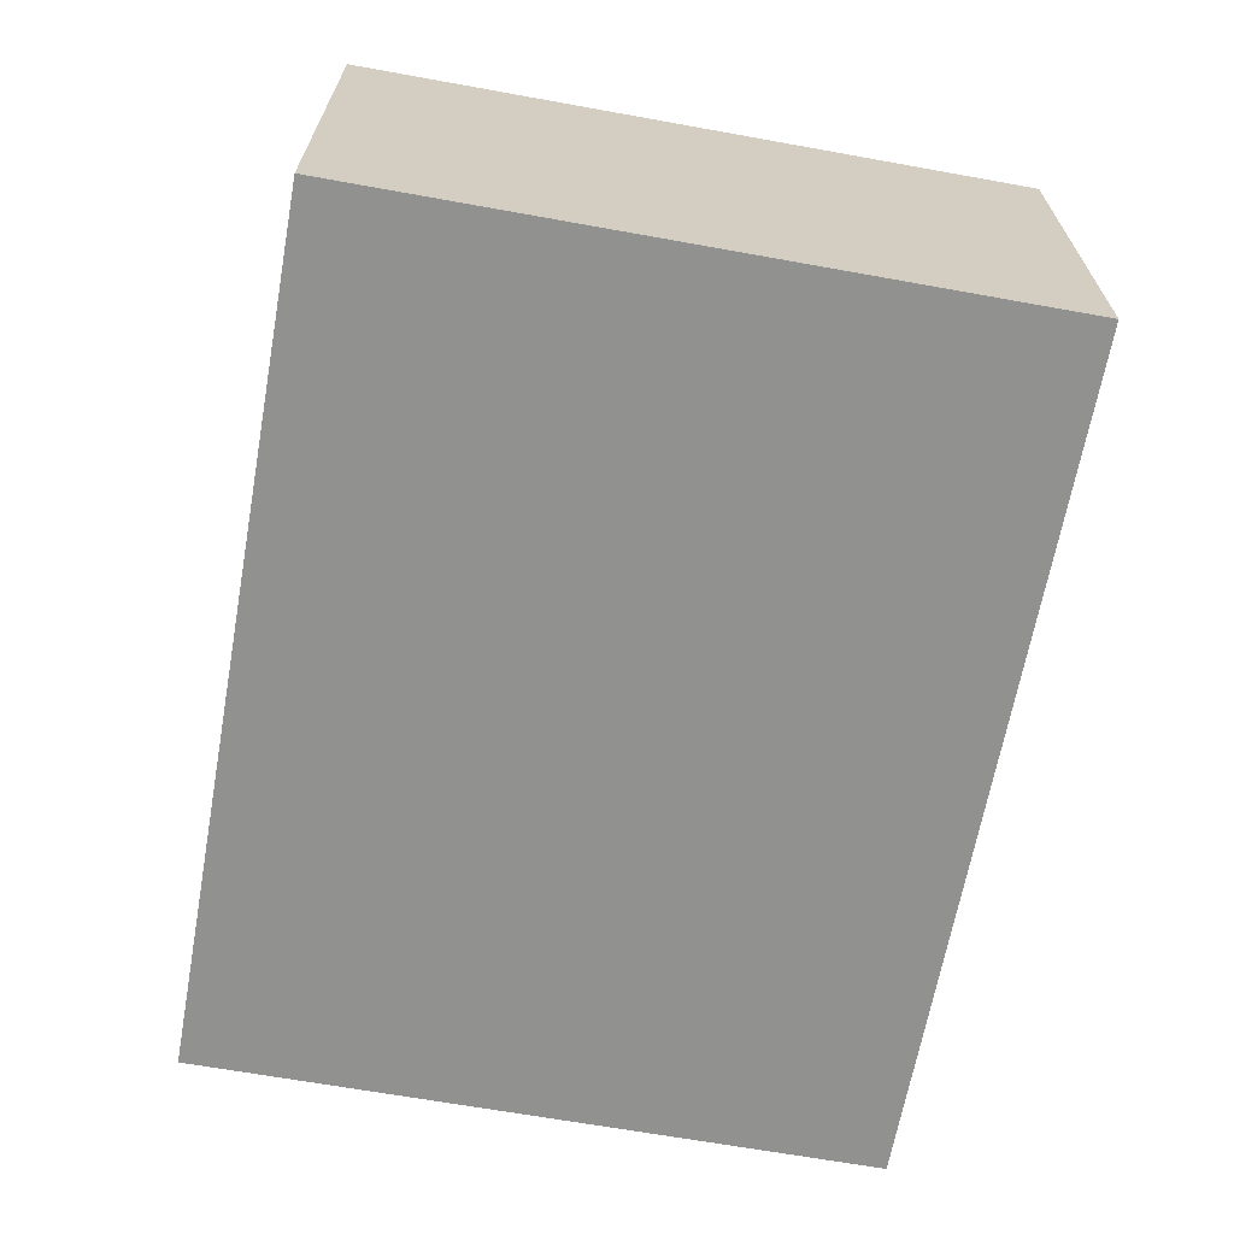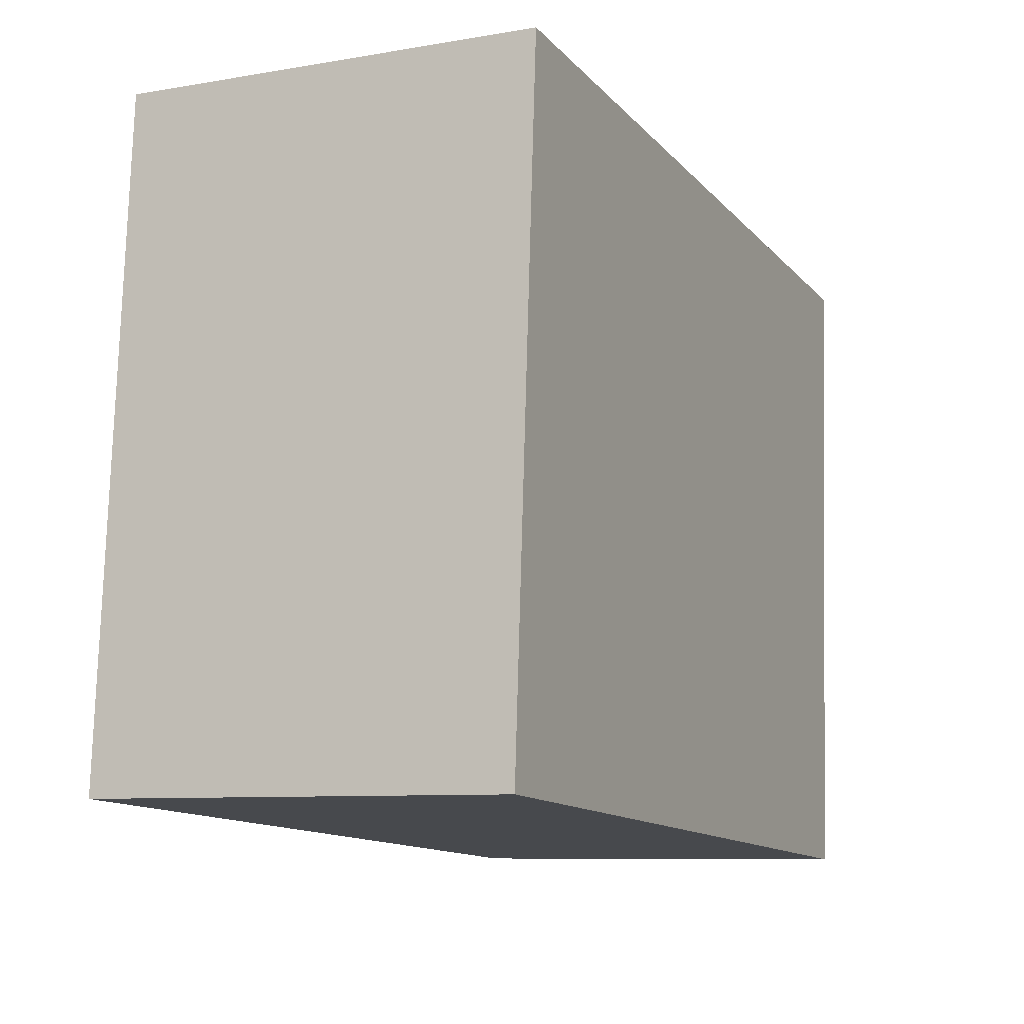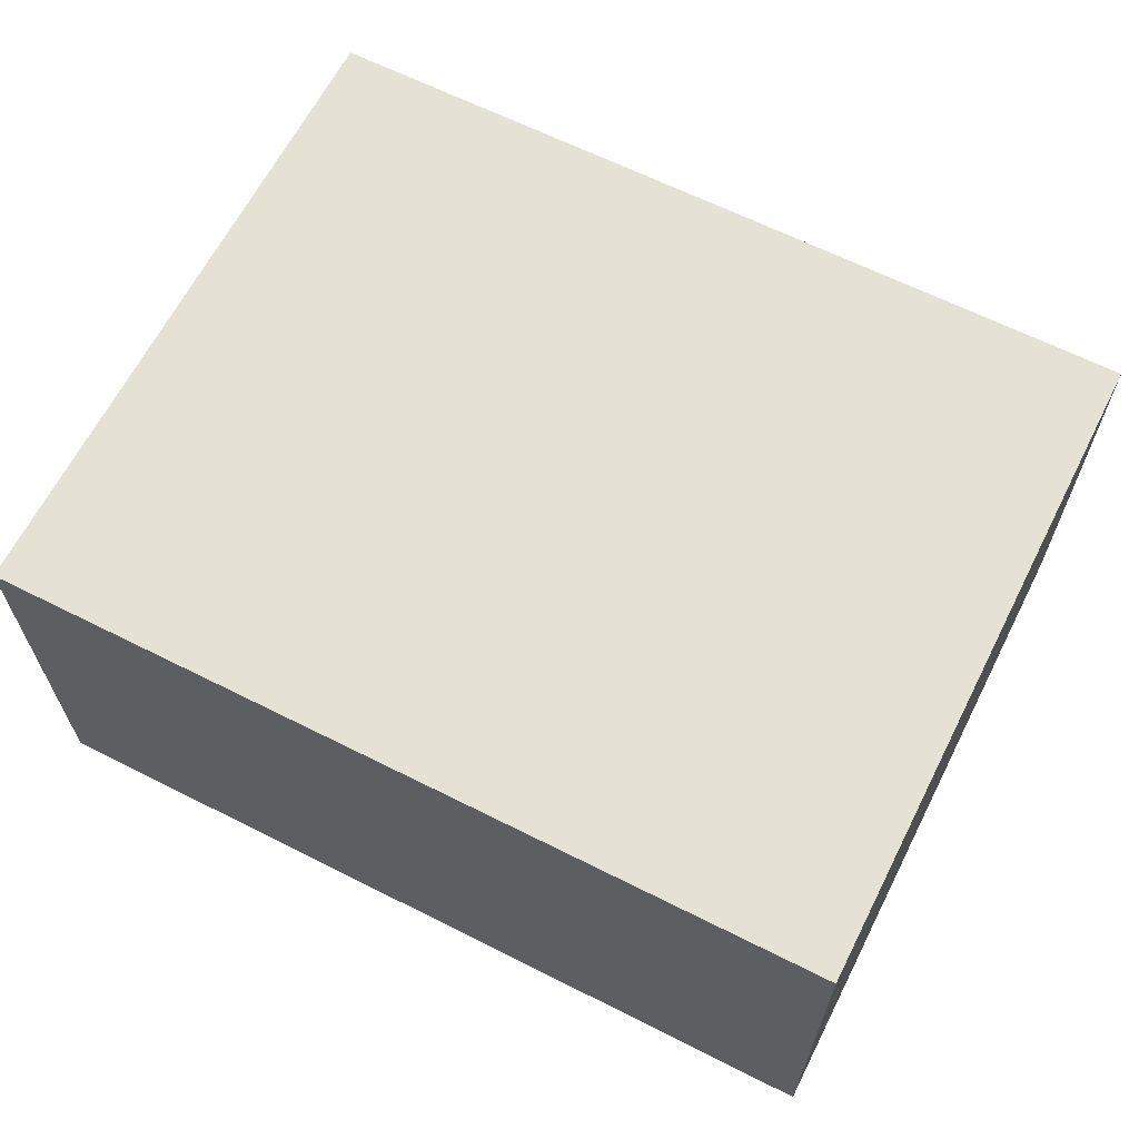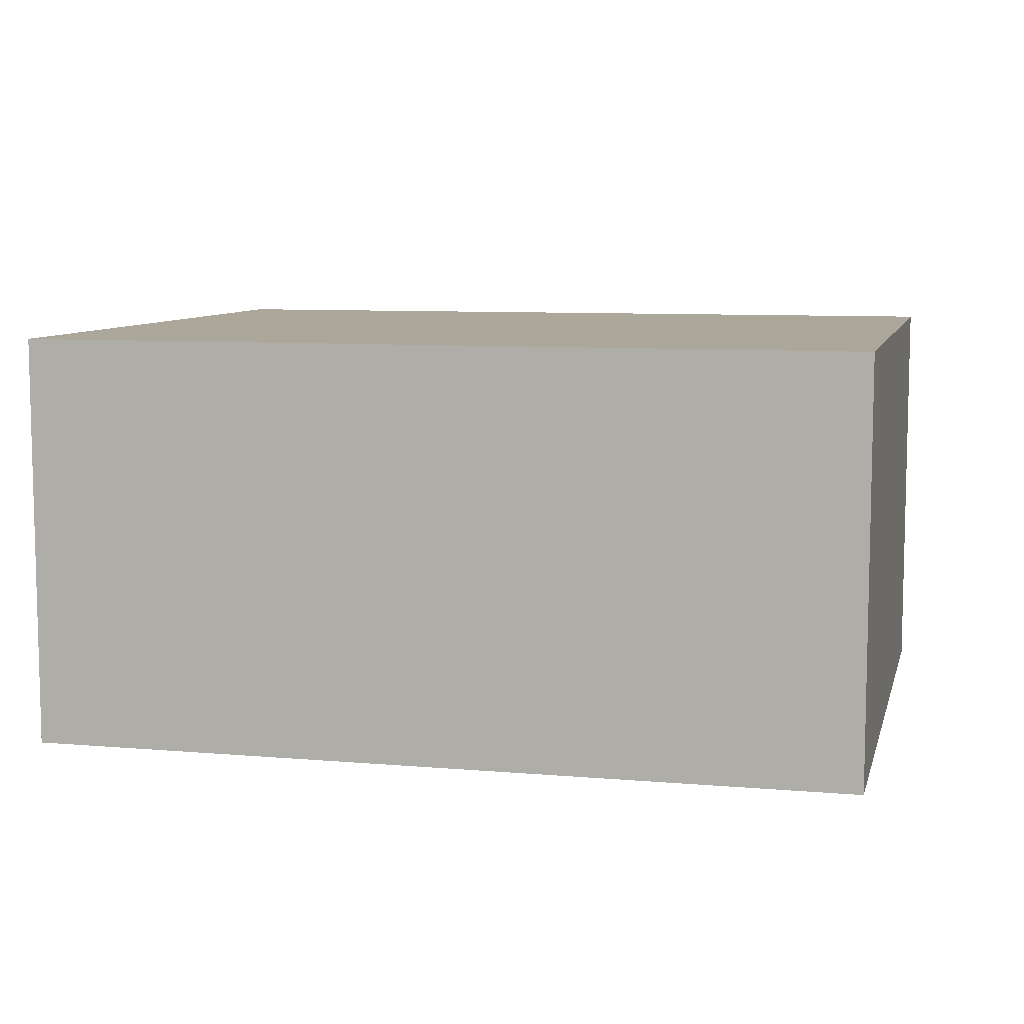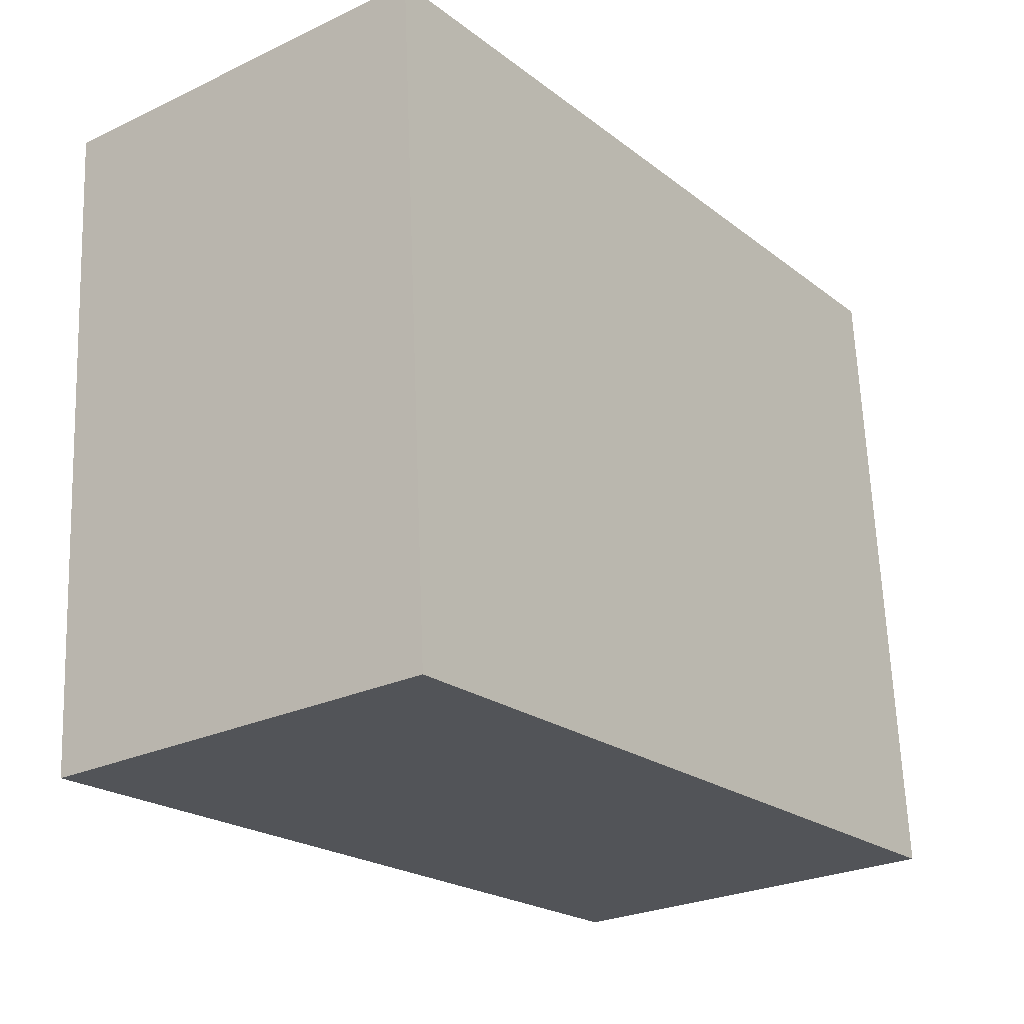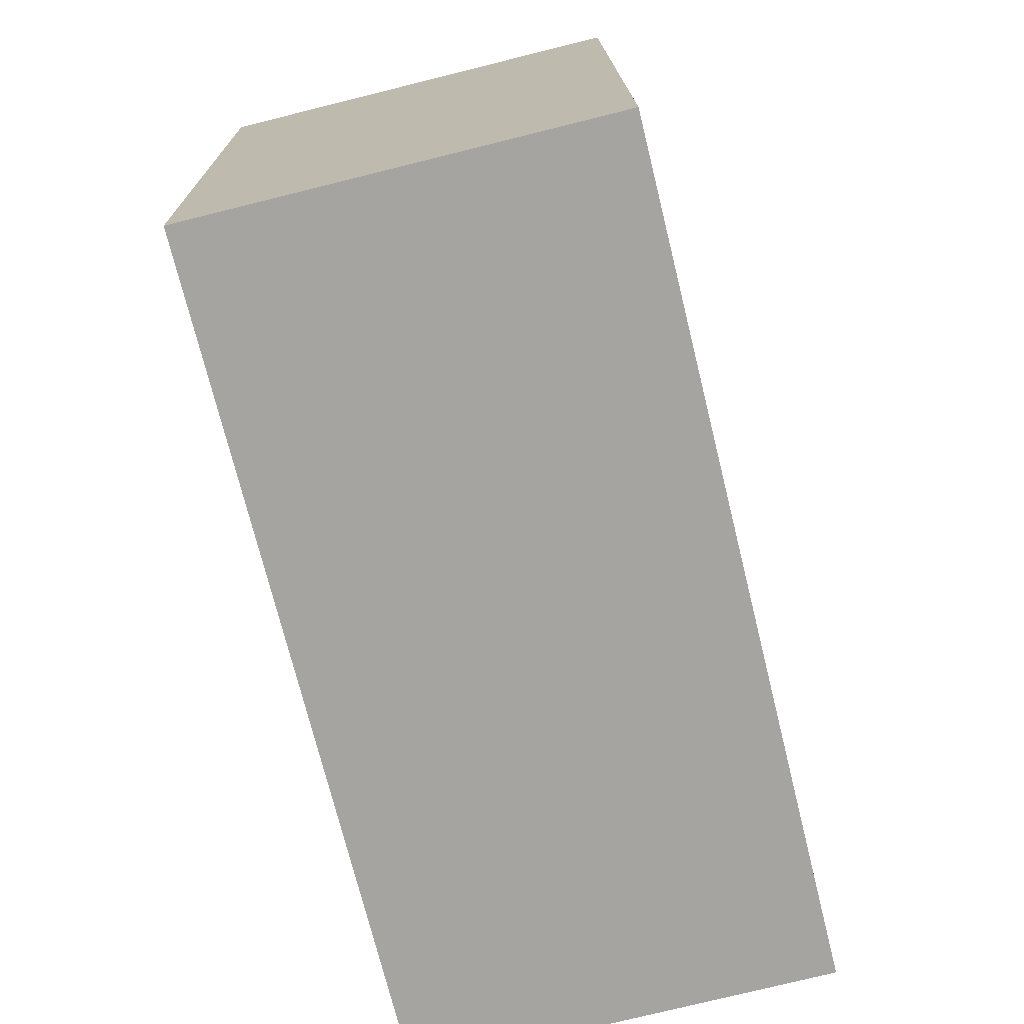
<metadata>
{"format":"obj","ext":"obj","renderer":"f3d","projection":"perspective","resolution":1024,"background":"white","views":[{"elev":-66.0,"azim":75.9,"up":"+Y"},{"elev":-8.5,"azim":115.0,"up":"+Z"},{"elev":64.3,"azim":23.1,"up":"+Y"},{"elev":8.2,"azim":9.7,"up":"+Y"},{"elev":-26.0,"azim":-53.2,"up":"+Z"},{"elev":-76.8,"azim":-76.1,"up":"+Z"}]}
</metadata>
<code>
v  2.971 1.476 0.198
v  0.157 1.476 -2.352
v  0 1.476 9.038e-17
v  3.128 1.476 -2.154
v  0.157 1.44e-16 -2.352
v  0 0 0
v  2.971 -1.212e-17 0.198
v  3.128 1.319e-16 -2.154
g defaultobject
f 1 2 3
f 2 1 4
f 5 3 2
f 3 5 6
f 6 1 3
f 1 6 7
f 7 4 1
f 4 7 8
f 8 2 4
f 2 8 5
f 5 7 6
f 7 5 8

</code>
